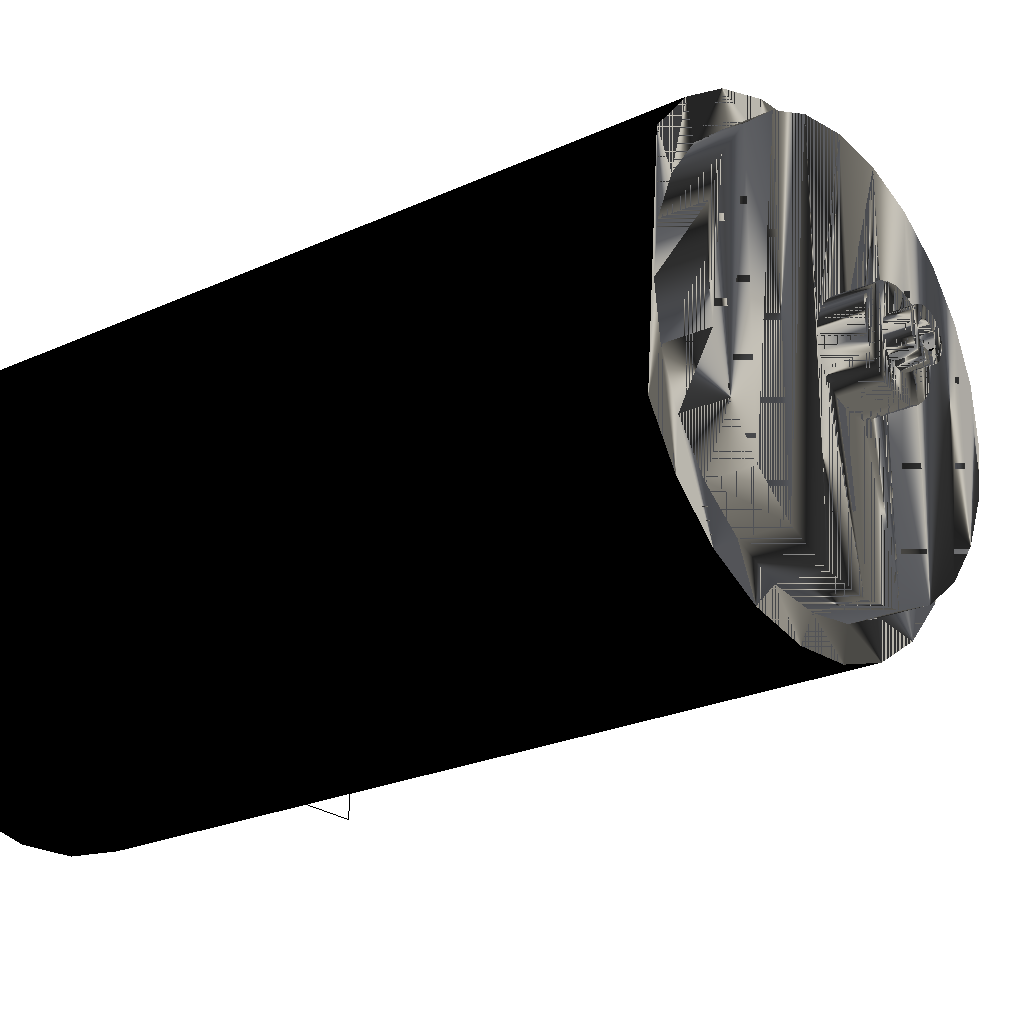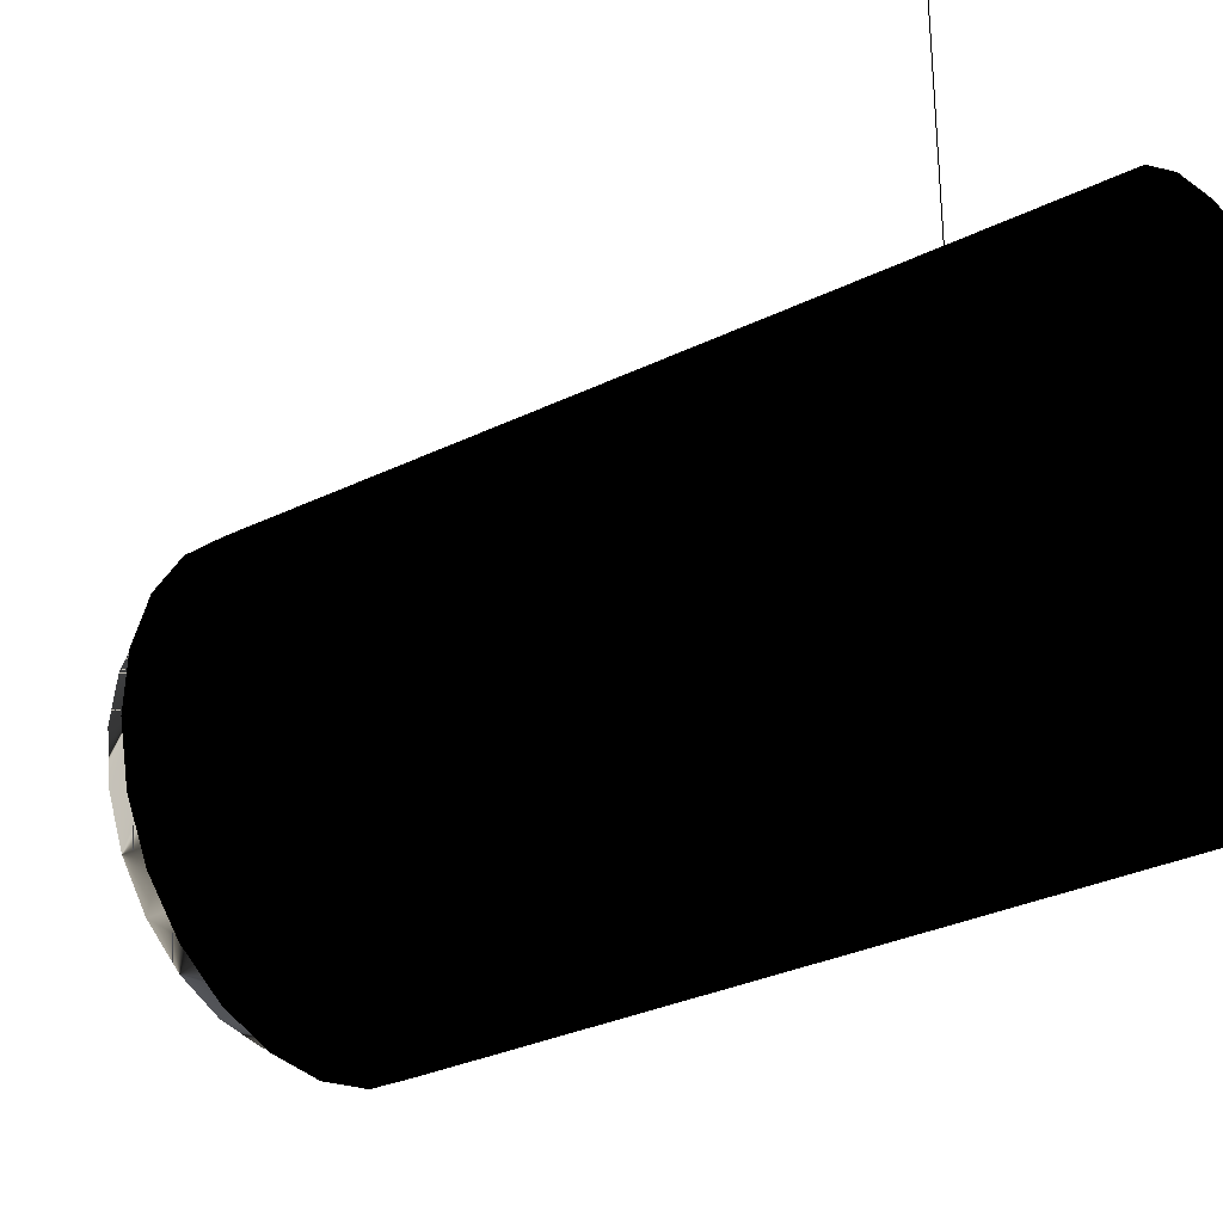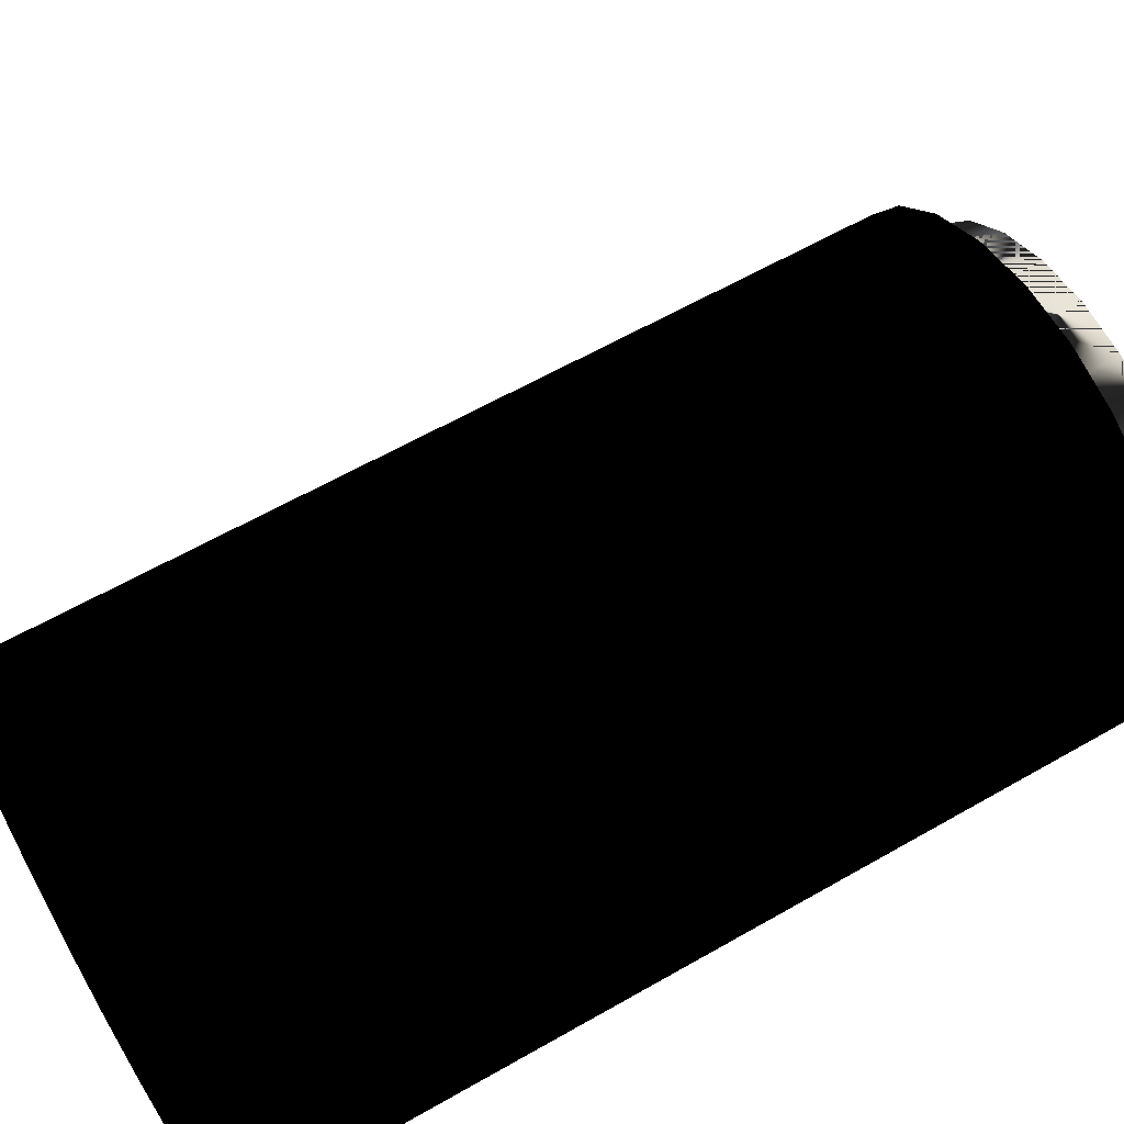
<metadata>
{"format":"obj","ext":"obj","renderer":"f3d","projection":"perspective","resolution":1024,"background":"white","views":[{"elev":-23.5,"azim":-52.2,"up":"+Y"},{"elev":-30.5,"azim":125.4,"up":"+Y"},{"elev":59.8,"azim":-120.6,"up":"+Y"}]}
</metadata>
<code>
v 0.02206 -0.0126 -0.06016
v 0.02433 -0.01687 -0.06016
v 0.01913 -0.02259 -0.06016
v 0.02652 -0.0126 -0.06016
v 0.01913 -0.02259 0.04604
v 0.02259 0.01913 -0.06016
v 0.02433 -0.01687 0.04604
v 0.01263 -0.02677 -0.06016
v 0.01687 0.02432 -0.06016
v 0.02677 0.01263 -0.06016
v 0.02786 -0.009997 0.04604
v 0.02202 -0.01271 0.04604
v 0.01263 -0.02677 0.04604
v 0.01687 0.02432 0.04604
v 0.02677 0.01263 0.04604
v 0.02786 -0.009997 -0.06016
v 0.02456 -0.006579 0.04604
v 0.01798 -0.01798 0.04604
v 0.01271 -0.02202 0.04604
v 0.005274 -0.02913 -0.06016
v 0.009997 0.02786 -0.06016
v 0.02259 0.01913 0.04604
v 0.009997 0.02786 0.04604
v 0.02913 0.005275 0.04604
v 0.02913 0.005275 -0.06016
v 0.0295 -0.002444 -0.06016
v 0.02542 -0 0.04604
v 0.006579 -0.02456 0.04604
v 0.005274 -0.02913 0.04604
v 0.01798 0.01798 0.04604
v 0.01271 0.02202 0.04604
v 0.02456 0.00658 0.04604
v 0.0295 -0.002444 0.04604
v -0.002445 -0.0295 -0.06016
v 0.002444 0.0295 -0.06016
v 0.002444 0.0295 0.04604
v 0.02202 0.01271 0.04604
v 0.006579 0.02456 0.04604
v 0 -0.02542 0.04604
v -0.002445 -0.0295 0.04604
v -0.009997 -0.02786 -0.06016
v -0.005275 0.02913 -0.06016
v -0.005275 0.02913 0.04604
v 0 0.02542 0.04604
v -0.00658 -0.02456 0.04604
v -0.009997 -0.02786 0.04604
v -0.01687 -0.02433 -0.06016
v -0.01263 0.02677 -0.06016
v -0.01263 0.02677 0.04604
v -0.00658 0.02456 0.04604
v -0.01271 -0.02202 0.04604
v -0.01687 -0.02433 0.04604
v 0 0.006327 0.05711
v -0.001638 0.006112 0.0518
v 0 0.006327 0.0518
v 0.001638 0.006112 0.05711
v 0.001638 0.006112 0.0518
v 0 -0.006327 0.05711
v 0.001638 -0.006111 0.0518
v 0 -0.006327 0.0518
v 0.001638 -0.006111 0.05711
v 0.003164 -0.005479 0.0518
v 0.006111 -0.001637 0.0518
v 0.006327 -0 0.05711
v 0.006327 -0 0.0518
v 0.006111 0.001638 0.05711
v 0.006111 0.001638 0.0518
v -0.02259 -0.01913 -0.06016
v -0.01913 0.02259 -0.06016
v -0.01913 0.02259 0.04604
v -0.01271 0.02202 0.04604
v -0.001638 0.006112 0.05711
v -0.003164 0.00548 0.0518
v 0.003164 0.00548 0.05711
v 0.003164 0.00548 0.0518
v -0.01798 -0.01798 0.04604
v -0.001638 -0.006111 0.05711
v -0.001638 -0.006111 0.0518
v 0.003164 -0.005479 0.05711
v 0.004474 -0.004474 0.0518
v 0.005479 -0.003163 0.0518
v 0.006111 -0.001637 0.05711
v 0.005479 0.003164 0.05711
v 0.005479 0.003164 0.0518
v -0.02259 -0.01913 0.04604
v -0.01798 0.01798 0.04604
v -0.006112 0.001638 0.0518
v -0.006327 -0 0.05711
v -0.006327 -0 0.0518
v -0.005478 0.003164 0.0518
v -0.006112 0.001638 0.05711
v -0.003164 0.00548 0.05711
v -0.004474 0.004475 0.0518
v 0.004474 0.004475 0.05711
v 0.004474 0.004475 0.0518
v -0.02202 -0.01271 0.04604
v -0.006112 -0.001637 0.05711
v -0.006112 -0.001637 0.0518
v -0.005478 -0.003163 0.05711
v -0.005478 -0.003163 0.0518
v -0.003164 -0.005479 0.05711
v -0.003164 -0.005479 0.0518
v 0.004474 -0.004474 0.05711
v 0.005479 -0.003163 0.05711
v -0.02677 -0.01263 0.04604
v -0.02432 0.01687 -0.06016
v -0.02202 0.01271 0.04604
v -0.005478 0.003164 0.05711
v -0.004474 0.004475 0.05711
v -0.004474 -0.004474 0.05711
v -0.004474 -0.004474 0.0518
v -0.02455 -0.006579 0.04604
v -0.02677 -0.01263 -0.06016
v -0.02432 0.01687 0.04604
v -0.001525 0.002642 0.06016
v -0.002156 0.002157 0.05711
v -0.001525 0.002642 0.05711
v -0.00079 0.002947 0.06016
v -0.00079 0.002947 0.05711
v 0 0.003051 0.06016
v 0 0.003051 0.05711
v 0.000789 0.002947 0.06016
v 0.000789 0.002947 0.05711
v 0.002157 0.002157 0.06016
v 0.001525 0.002642 0.05711
v 0.002157 0.002157 0.05711
v 0.002642 0.001526 0.05711
v 0 -0.00305 0.06016
v 0.000789 -0.002946 0.05711
v 0 -0.00305 0.05711
v 0.000789 -0.002946 0.06016
v 0.001525 -0.002642 0.05711
v -0.002156 -0.002156 0.06016
v -0.001525 -0.002642 0.05711
v -0.002156 -0.002156 0.05711
v -0.001525 -0.002642 0.06016
v -0.00079 -0.002946 0.05711
v 0.001525 -0.002642 0.06016
v 0.002157 -0.002156 0.05711
v 0.002642 -0.001525 0.06016
v 0.002642 -0.001525 0.05711
v -0.02913 -0.005274 0.04604
v -0.02542 -0 0.04604
v -0.02678 -0.0126 -0.06016
v -0.02786 0.009997 -0.06016
v -0.02455 0.00658 0.04604
v -0.002947 0.00079 0.05711
v -0.003051 -0 0.06016
v -0.003051 -0 0.05711
v -0.002642 0.001526 0.05711
v -0.002947 0.00079 0.06016
v -0.002642 0.001526 0.06016
v -0.002156 0.002157 0.06016
v 0.001525 0.002642 0.06016
v 0.002947 0.00079 0.05711
v 0.002642 0.001526 0.06016
v -0.002947 -0.000789 0.06016
v -0.002947 -0.000789 0.05711
v -0.002642 -0.001525 0.06016
v -0.002642 -0.001525 0.05711
v -0.00079 -0.002946 0.06016
v 0.002157 -0.002156 0.06016
v 0.002947 -0.000789 0.06016
v 0.002947 -0.000789 0.05711
v -0.02786 0.009997 0.04604
v 0.00305 -0 0.06016
v 0.00305 -0 0.05711
v 0.002947 0.00079 0.06016
v -0.02913 -0.005274 -0.06016
v -0.0295 0.002445 0.04604
v -0.0295 0.002445 -0.06016
v 0.01798 -0.01798 0.0518
v 0.02202 -0.01271 0.0518
v 0.02456 -0.006579 0.0518
v 0.01271 -0.02202 0.0518
v 0.02542 -0 0.0518
v 0.02202 0.01271 0.0518
v 0.02456 0.00658 0.0518
v 0.006579 -0.02456 0.0518
v 0.01271 0.02202 0.0518
v 0.006579 0.02456 0.0518
v 0.01798 0.01798 0.0518
v 0 0.02542 0.0518
v 0 -0.02542 0.0518
v -0.00658 0.02456 0.0518
v -0.00658 -0.02456 0.0518
v -0.01271 0.02202 0.0518
v -0.01271 -0.02202 0.0518
v -0.01798 0.01798 0.0518
v -0.01798 -0.01798 0.0518
v -0.02202 -0.01271 0.0518
v -0.02455 -0.006579 0.0518
v -0.02202 0.01271 0.0518
v -0.02542 -0 0.0518
v -0.001497 0.000301 0.06016
v -0.00076 0.001261 0.06016
v 3.1e-05 0.001473 0.06016
v 0.000822 0.001261 0.06016
v 0.001559 0.000301 0.06016
v -0.02455 0.00658 0.0518
v 3.1e-05 -0.001691 0.06016
v -0.00076 -0.001479 0.06016
v 0.000822 -0.001479 0.06016
v -0.001551 -0.000109 0.06016
v -0.001497 -0.000518 0.06016
v 0.001559 -0.000518 0.06016
v -0.001339 0.000682 0.06016
v -0.001088 0.001009 0.06016
v -0.000379 0.001419 0.06016
v 0.000441 0.001419 0.06016
v 0.001149 0.001009 0.06016
v 0.001401 0.000682 0.06016
v 0.001613 -0.000109 0.06016
v -0.000379 -0.001637 0.06016
v 0.000441 -0.001637 0.06016
v -0.001088 -0.001228 0.06016
v 0.001149 -0.001228 0.06016
v -0.001339 -0.000899 0.06016
v 0.001401 -0.000899 0.06016
v 0.05461 0.03282 -0.06016
v 0.05461 -0.0126 -0.06016
f 1 2 3
f 2 1 4
f 3 2 1
f 4 1 2
f 2 5 3
f 3 5 2
f 3 6 1
f 1 6 3
f 1 6 4
f 4 6 1
f 4 7 2
f 2 7 4
f 5 2 7
f 7 2 5
f 5 8 3
f 3 8 5
f 3 9 6
f 6 9 3
f 4 6 10
f 10 6 4
f 7 4 11
f 11 4 7
f 12 5 7
f 8 5 13
f 13 5 8
f 8 9 3
f 3 9 8
f 14 6 9
f 9 6 14
f 6 15 10
f 10 15 6
f 4 10 16
f 16 10 4
f 11 4 16
f 16 4 11
f 17 7 11
f 18 5 12
f 12 7 17
f 19 13 5
f 13 20 8
f 8 20 13
f 8 21 9
f 9 21 8
f 6 14 22
f 22 14 6
f 9 23 14
f 14 23 9
f 15 6 22
f 22 6 15
f 24 10 15
f 15 10 24
f 16 10 25
f 25 10 16
f 26 11 16
f 16 11 26
f 17 11 27
f 19 5 18
f 28 13 19
f 20 13 29
f 29 13 20
f 20 21 8
f 8 21 20
f 23 9 21
f 21 9 23
f 14 30 22
f 23 31 14
f 22 32 15
f 10 24 25
f 25 24 10
f 15 11 24
f 16 25 26
f 26 25 16
f 11 26 33
f 33 26 11
f 27 11 15
f 28 29 13
f 29 34 20
f 20 34 29
f 20 35 21
f 21 35 20
f 21 36 23
f 23 36 21
f 14 31 30
f 22 30 37
f 23 38 31
f 22 37 32
f 15 32 27
f 33 25 24
f 24 25 33
f 24 11 33
f 25 33 26
f 26 33 25
f 39 29 28
f 34 29 40
f 40 29 34
f 34 35 20
f 20 35 34
f 36 21 35
f 35 21 36
f 36 38 23
f 39 40 29
f 40 41 34
f 34 41 40
f 34 42 35
f 35 42 34
f 35 43 36
f 36 43 35
f 36 44 38
f 45 40 39
f 41 40 46
f 46 40 41
f 41 42 34
f 34 42 41
f 43 35 42
f 42 35 43
f 43 44 36
f 45 46 40
f 46 47 41
f 41 47 46
f 41 48 42
f 42 48 41
f 42 49 43
f 43 49 42
f 43 50 44
f 51 46 45
f 47 46 52
f 52 46 47
f 47 48 41
f 41 48 47
f 49 42 48
f 48 42 49
f 49 50 43
f 53 54 55
f 56 55 57
f 51 52 46
f 58 59 60
f 61 62 59
f 63 64 65
f 65 66 67
f 52 68 47
f 47 68 52
f 47 69 48
f 48 69 47
f 48 70 49
f 49 70 48
f 49 71 50
f 72 73 54
f 54 53 72
f 55 56 53
f 74 57 75
f 57 74 56
f 76 52 51
f 77 60 78
f 59 58 61
f 60 77 58
f 62 61 79
f 79 80 62
f 81 82 63
f 64 63 82
f 66 65 64
f 67 83 84
f 83 67 66
f 68 52 85
f 85 52 68
f 68 69 47
f 47 69 68
f 70 48 69
f 69 48 70
f 70 86 49
f 49 86 71
f 87 88 89
f 90 91 87
f 92 93 73
f 73 72 92
f 94 75 95
f 75 94 74
f 96 52 76
f 89 97 98
f 98 99 100
f 101 78 102
f 78 101 77
f 80 79 103
f 80 104 81
f 82 81 104
f 84 94 95
f 94 84 83
f 96 85 52
f 105 68 85
f 85 68 105
f 68 106 69
f 69 106 68
f 106 70 69
f 69 70 106
f 70 107 86
f 88 87 91
f 97 89 88
f 93 108 90
f 91 90 108
f 93 92 109
f 99 98 97
f 110 100 99
f 100 110 111
f 110 102 111
f 102 110 101
f 104 80 103
f 112 85 96
f 68 105 113
f 113 105 68
f 112 105 85
f 113 106 68
f 68 106 113
f 70 106 114
f 114 106 70
f 114 107 70
f 108 93 109
f 115 116 117
f 118 117 119
f 120 119 121
f 122 121 123
f 124 125 126
f 127 124 126
f 128 129 130
f 131 132 129
f 133 134 135
f 136 137 134
f 138 139 132
f 139 140 141
f 142 113 105
f 105 113 142
f 105 112 143
f 144 106 113
f 113 106 144
f 145 114 106
f 106 114 145
f 114 146 107
f 147 148 149
f 150 151 147
f 116 152 150
f 116 115 153
f 117 118 115
f 119 120 118
f 121 122 120
f 154 123 125
f 123 154 122
f 125 124 154
f 155 156 127
f 124 127 156
f 149 157 158
f 158 159 160
f 161 130 137
f 129 128 131
f 130 161 128
f 132 131 138
f 160 133 135
f 134 133 136
f 137 136 161
f 139 138 162
f 140 139 162
f 163 141 140
f 141 163 164
f 113 142 144
f 144 142 113
f 165 142 105
f 114 105 143
f 144 145 106
f 106 145 144
f 114 145 165
f 165 145 114
f 114 143 146
f 148 147 151
f 157 149 148
f 151 150 152
f 152 116 153
f 164 166 167
f 167 168 155
f 156 155 168
f 159 158 157
f 133 160 159
f 166 164 163
f 144 142 169
f 169 142 144
f 142 165 170
f 165 105 114
f 169 145 144
f 144 145 169
f 171 165 145
f 145 165 171
f 168 167 166
f 170 169 142
f 142 169 170
f 165 171 170
f 170 171 165
f 145 169 171
f 171 169 145
f 169 170 171
f 171 170 169
f 7 5 12
f 11 7 17
f 12 5 18
f 17 7 12
f 5 13 19
f 27 11 17
f 18 5 19
f 18 172 12
f 12 173 17
f 19 13 28
f 22 30 14
f 14 31 23
f 15 32 22
f 24 11 15
f 15 11 27
f 17 174 27
f 18 19 172
f 173 12 172
f 174 17 173
f 13 29 28
f 19 28 175
f 30 31 14
f 37 30 22
f 31 38 23
f 32 37 22
f 27 32 15
f 33 11 24
f 176 27 174
f 175 172 19
f 172 177 173
f 173 178 174
f 28 29 39
f 179 175 28
f 23 38 36
f 31 30 180
f 37 177 30
f 38 31 181
f 32 178 37
f 27 176 32
f 174 178 176
f 175 182 172
f 172 182 177
f 173 177 178
f 29 40 39
f 28 39 179
f 179 180 175
f 38 44 36
f 182 180 30
f 180 181 31
f 182 30 177
f 177 37 178
f 181 183 38
f 178 32 176
f 175 180 182
f 39 40 45
f 184 179 39
f 179 181 180
f 36 44 43
f 44 38 183
f 55 183 181
f 40 46 45
f 39 45 184
f 184 59 179
f 179 65 181
f 44 50 43
f 183 185 44
f 54 183 55
f 55 181 57
f 45 46 51
f 186 184 45
f 184 60 59
f 179 59 62
f 179 63 65
f 67 181 65
f 43 50 49
f 50 44 185
f 87 185 183
f 73 183 54
f 57 181 75
f 46 52 51
f 45 51 186
f 186 98 184
f 184 78 60
f 179 62 80
f 179 81 63
f 84 181 67
f 50 71 49
f 185 187 50
f 185 87 89
f 87 183 90
f 93 183 73
f 75 181 95
f 51 52 76
f 188 186 51
f 186 89 98
f 184 98 100
f 184 102 78
f 179 80 81
f 95 181 84
f 49 86 70
f 71 86 49
f 71 50 187
f 188 187 185
f 186 185 89
f 90 183 93
f 117 72 53
f 121 53 56
f 126 56 74
f 76 52 96
f 51 76 188
f 188 185 186
f 184 100 111
f 184 111 102
f 58 129 61
f 77 134 58
f 61 139 79
f 82 66 64
f 104 83 66
f 52 85 96
f 86 107 70
f 86 71 189
f 187 189 71
f 190 187 188
f 147 92 72
f 116 72 117
f 117 53 119
f 119 53 121
f 121 56 123
f 79 74 94
f 125 56 126
f 126 74 127
f 96 191 76
f 190 188 76
f 101 158 77
f 58 130 129
f 61 129 132
f 77 135 134
f 58 134 137
f 61 132 139
f 79 139 141
f 79 94 103
f 104 66 82
f 103 94 83
f 103 83 104
f 96 85 112
f 85 105 112
f 70 107 114
f 86 189 107
f 190 189 187
f 91 97 88
f 97 91 108
f 110 109 92
f 149 92 147
f 147 72 150
f 150 72 116
f 123 56 125
f 79 167 74
f 127 74 155
f 190 76 191
f 191 96 192
f 97 108 99
f 99 109 110
f 110 92 101
f 158 101 149
f 77 158 160
f 58 137 130
f 77 160 135
f 79 141 164
f 112 192 96
f 143 112 105
f 107 146 114
f 193 107 189
f 191 189 190
f 99 108 109
f 101 92 149
f 79 164 167
f 155 74 167
f 192 193 191
f 192 112 194
f 105 142 165
f 143 194 112
f 143 105 114
f 146 143 114
f 107 193 146
f 191 193 189
f 133 153 115
f 195 115 118
f 196 118 120
f 197 120 122
f 198 122 154
f 199 154 124
f 162 124 156
f 192 200 193
f 128 201 131
f 161 202 128
f 131 203 138
f 204 136 133
f 136 205 161
f 138 206 162
f 162 156 140
f 140 168 163
f 200 192 194
f 170 165 142
f 114 105 165
f 194 143 200
f 146 200 143
f 200 146 193
f 151 157 148
f 157 151 152
f 159 152 153
f 159 153 133
f 133 115 204
f 204 115 195
f 195 118 207
f 208 118 196
f 196 120 209
f 209 120 197
f 197 122 210
f 210 122 198
f 198 154 211
f 212 154 199
f 199 124 213
f 140 156 168
f 162 213 124
f 157 152 159
f 128 214 201
f 131 201 215
f 161 216 202
f 128 202 214
f 131 215 203
f 138 203 217
f 136 204 205
f 161 205 218
f 138 219 206
f 162 206 213
f 163 168 166
f 207 118 208
f 211 154 212
f 161 218 216
f 138 217 219
f 12 172 18
f 17 173 12
f 27 174 17
f 172 19 18
f 172 12 173
f 173 17 174
f 175 28 19
f 174 27 176
f 19 172 175
f 173 177 172
f 174 178 173
f 28 175 179
f 180 30 31
f 30 177 37
f 181 31 38
f 37 178 32
f 32 176 27
f 176 178 174
f 172 182 175
f 177 182 172
f 178 177 173
f 179 39 28
f 175 180 179
f 30 180 182
f 31 181 180
f 177 30 182
f 178 37 177
f 38 183 181
f 176 32 178
f 182 180 175
f 39 179 184
f 180 181 179
f 183 38 44
f 181 183 55
f 184 45 39
f 179 59 184
f 181 65 179
f 44 185 183
f 55 183 54
f 57 181 55
f 45 184 186
f 59 60 184
f 62 59 179
f 65 63 179
f 65 181 67
f 185 44 50
f 183 185 87
f 54 183 73
f 55 54 53
f 75 181 57
f 57 55 56
f 186 51 45
f 184 98 186
f 60 78 184
f 60 59 58
f 59 62 61
f 80 62 179
f 63 81 179
f 65 64 63
f 67 181 84
f 67 66 65
f 50 187 185
f 89 87 185
f 90 183 87
f 73 183 93
f 54 73 72
f 72 53 54
f 53 56 55
f 95 181 75
f 75 57 74
f 56 74 57
f 51 186 188
f 98 89 186
f 100 98 184
f 78 102 184
f 78 60 77
f 61 58 59
f 58 77 60
f 79 61 62
f 62 80 79
f 81 80 179
f 63 82 81
f 82 63 64
f 64 65 66
f 84 181 95
f 84 83 67
f 66 67 83
f 187 50 71
f 185 187 188
f 89 88 87
f 89 185 186
f 93 183 90
f 87 91 90
f 73 93 92
f 92 72 73
f 53 72 117
f 56 53 121
f 95 75 94
f 74 94 75
f 74 56 126
f 188 76 51
f 186 185 188
f 98 97 89
f 100 99 98
f 111 100 184
f 102 111 184
f 102 78 101
f 77 101 78
f 61 129 58
f 58 134 77
f 79 139 61
f 103 79 80
f 81 104 80
f 104 81 82
f 64 66 82
f 95 94 84
f 83 84 94
f 66 83 104
f 189 71 86
f 71 189 187
f 188 187 190
f 91 87 88
f 88 89 97
f 90 108 93
f 108 90 91
f 109 92 93
f 72 92 147
f 117 72 116
f 119 53 117
f 121 53 119
f 123 56 121
f 94 74 79
f 126 56 125
f 127 74 126
f 76 191 96
f 76 188 190
f 97 98 99
f 99 100 110
f 111 110 100
f 111 102 110
f 101 110 102
f 77 158 101
f 129 130 58
f 132 129 61
f 134 135 77
f 137 134 58
f 139 132 61
f 141 139 79
f 103 94 79
f 103 80 104
f 82 66 104
f 83 94 103
f 104 83 103
f 107 189 86
f 187 189 190
f 88 97 91
f 109 93 108
f 108 91 97
f 92 109 110
f 147 92 149
f 150 72 147
f 116 72 150
f 117 116 115
f 119 117 118
f 121 119 120
f 125 56 123
f 123 121 122
f 74 167 79
f 126 125 124
f 155 74 127
f 126 124 127
f 191 76 190
f 192 96 191
f 99 108 97
f 110 109 99
f 101 92 110
f 149 101 158
f 160 158 77
f 130 137 58
f 130 129 128
f 129 132 131
f 135 160 77
f 135 134 133
f 134 137 136
f 132 139 138
f 141 140 139
f 164 141 79
f 96 192 112
f 189 107 193
f 190 189 191
f 109 108 99
f 149 92 101
f 149 148 147
f 147 151 150
f 150 152 116
f 153 115 116
f 115 118 117
f 118 120 119
f 120 122 121
f 125 123 154
f 122 154 123
f 167 164 79
f 167 74 155
f 154 124 125
f 127 156 155
f 156 127 124
f 191 193 192
f 158 157 149
f 160 159 158
f 137 130 161
f 131 128 129
f 128 161 130
f 138 131 132
f 135 133 160
f 136 133 134
f 161 136 137
f 162 138 139
f 162 139 140
f 140 141 163
f 164 163 141
f 194 112 192
f 112 194 143
f 146 193 107
f 189 193 191
f 151 147 148
f 148 149 157
f 152 150 151
f 153 116 152
f 115 153 133
f 118 115 195
f 120 118 196
f 122 120 197
f 154 122 198
f 167 166 164
f 155 168 167
f 124 154 199
f 168 155 156
f 156 124 162
f 193 200 192
f 157 158 159
f 159 160 133
f 131 201 128
f 128 202 161
f 138 203 131
f 133 136 204
f 161 205 136
f 162 206 138
f 140 156 162
f 163 168 140
f 163 164 166
f 194 192 200
f 200 143 194
f 143 200 146
f 193 146 200
f 148 157 151
f 152 151 157
f 153 152 159
f 133 153 159
f 204 115 133
f 195 115 204
f 207 118 195
f 196 118 208
f 209 120 196
f 197 120 209
f 210 122 197
f 198 122 210
f 211 154 198
f 166 167 168
f 199 154 212
f 213 124 199
f 168 156 140
f 124 213 162
f 159 152 157
f 201 214 128
f 215 201 131
f 202 216 161
f 214 202 128
f 203 215 131
f 217 203 138
f 205 204 136
f 218 205 161
f 206 219 138
f 213 206 162
f 166 168 163
f 208 118 207
f 212 154 211
f 216 218 161
f 219 217 138
l 220 221
l 221 4

</code>
